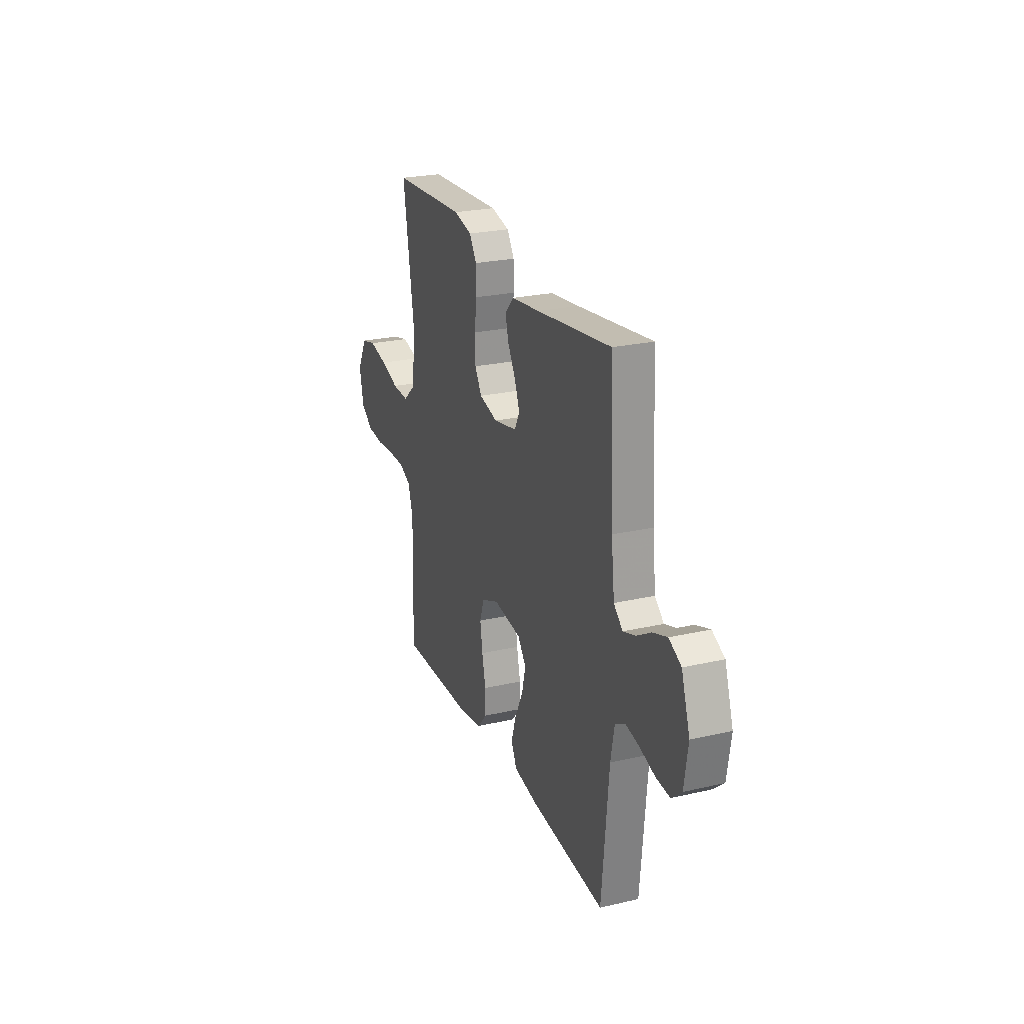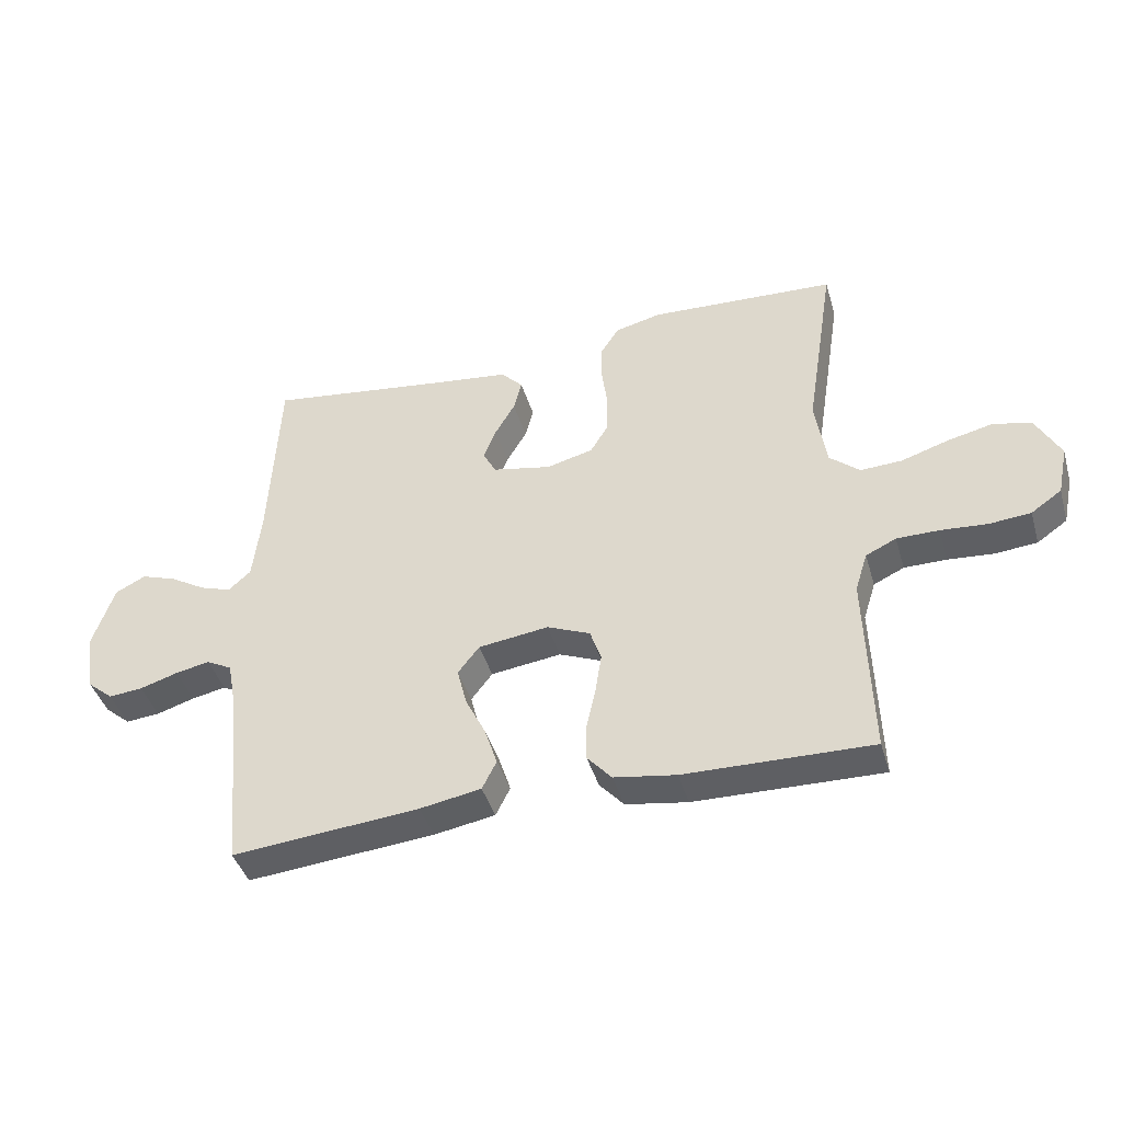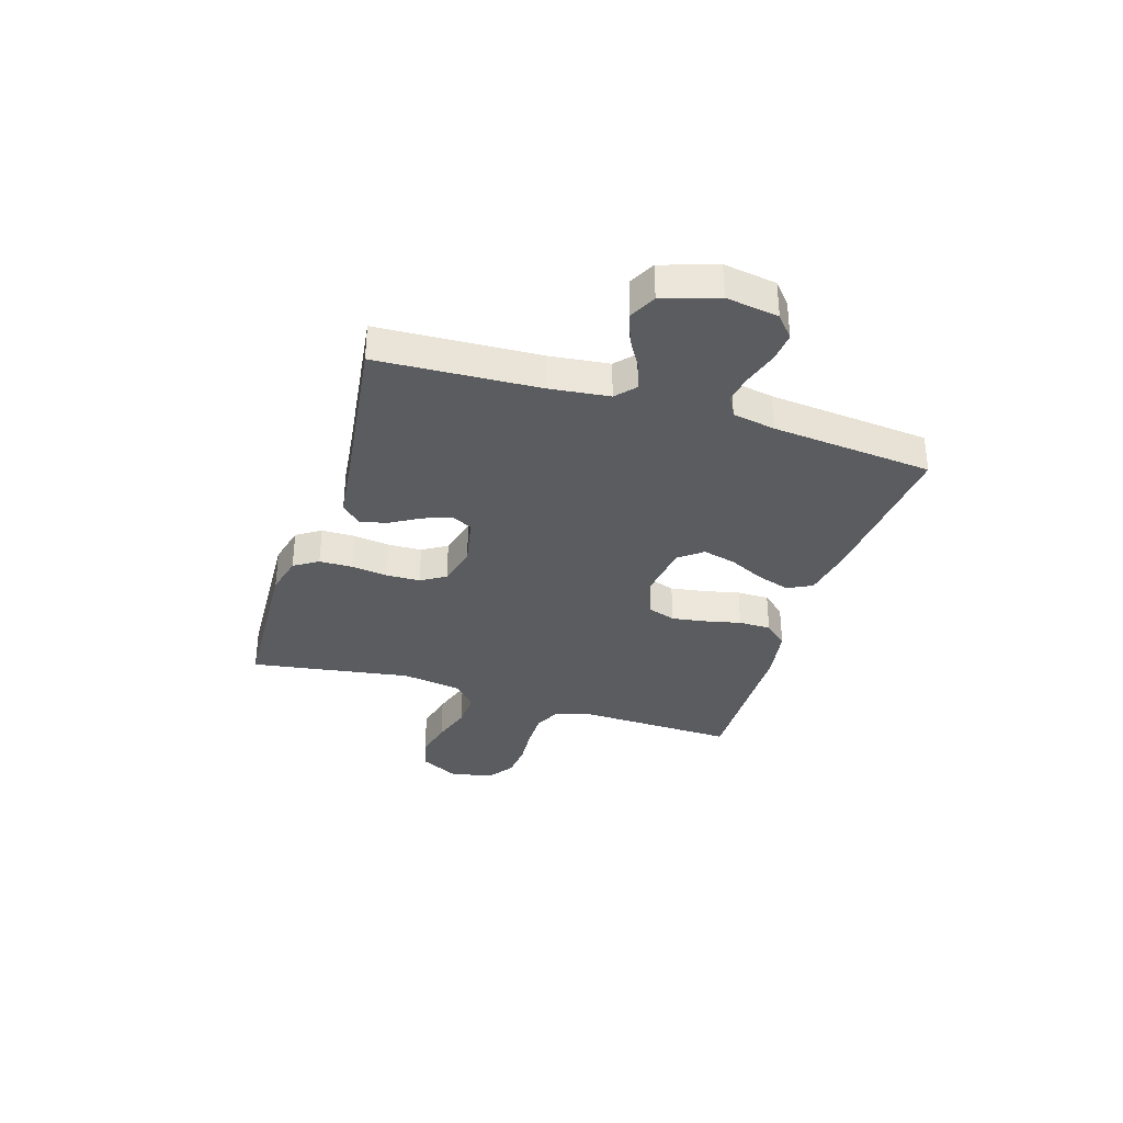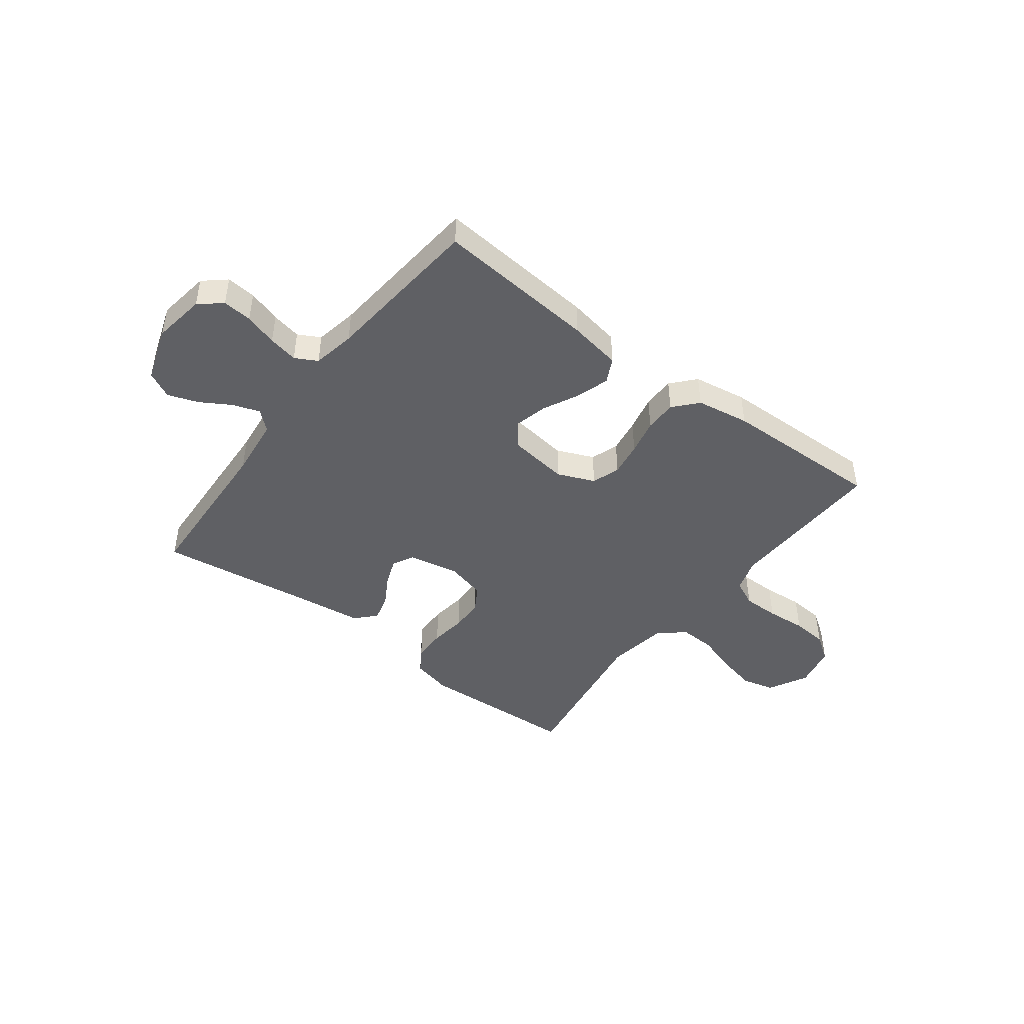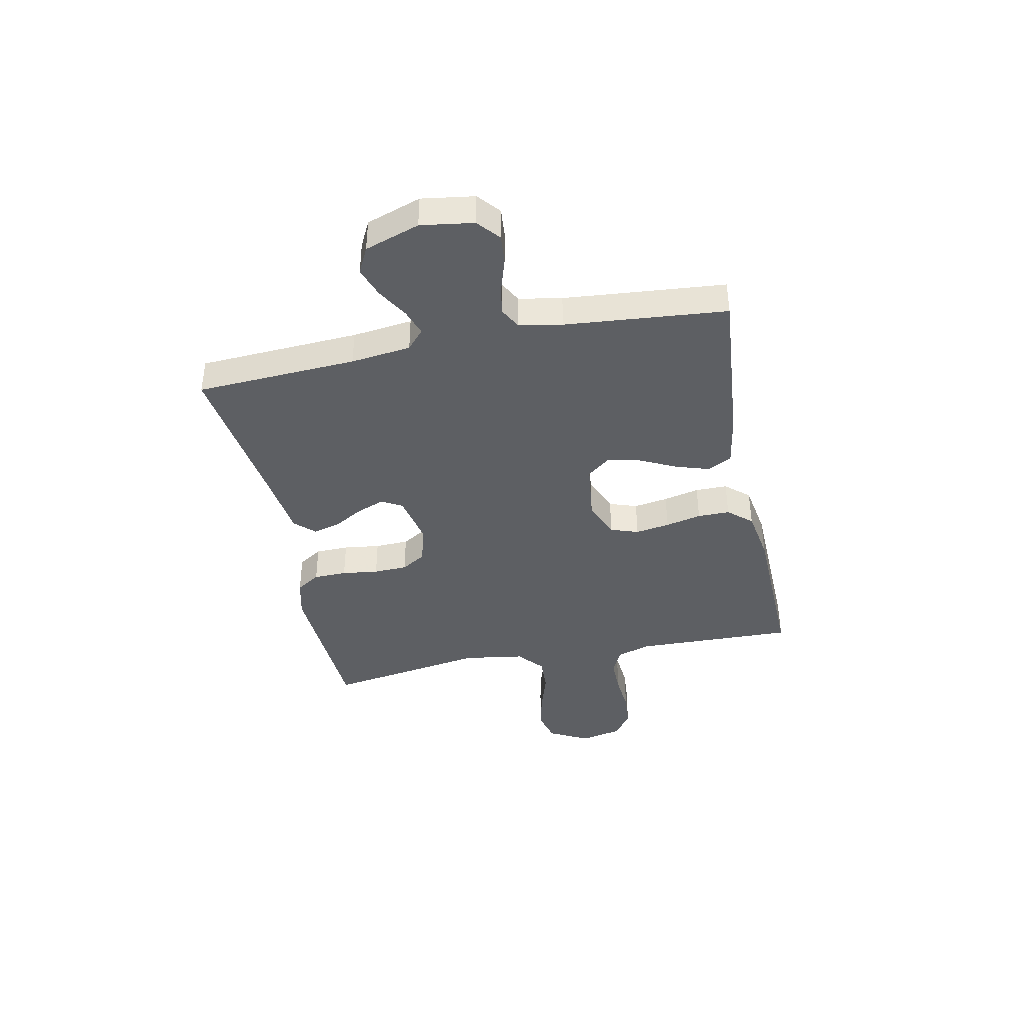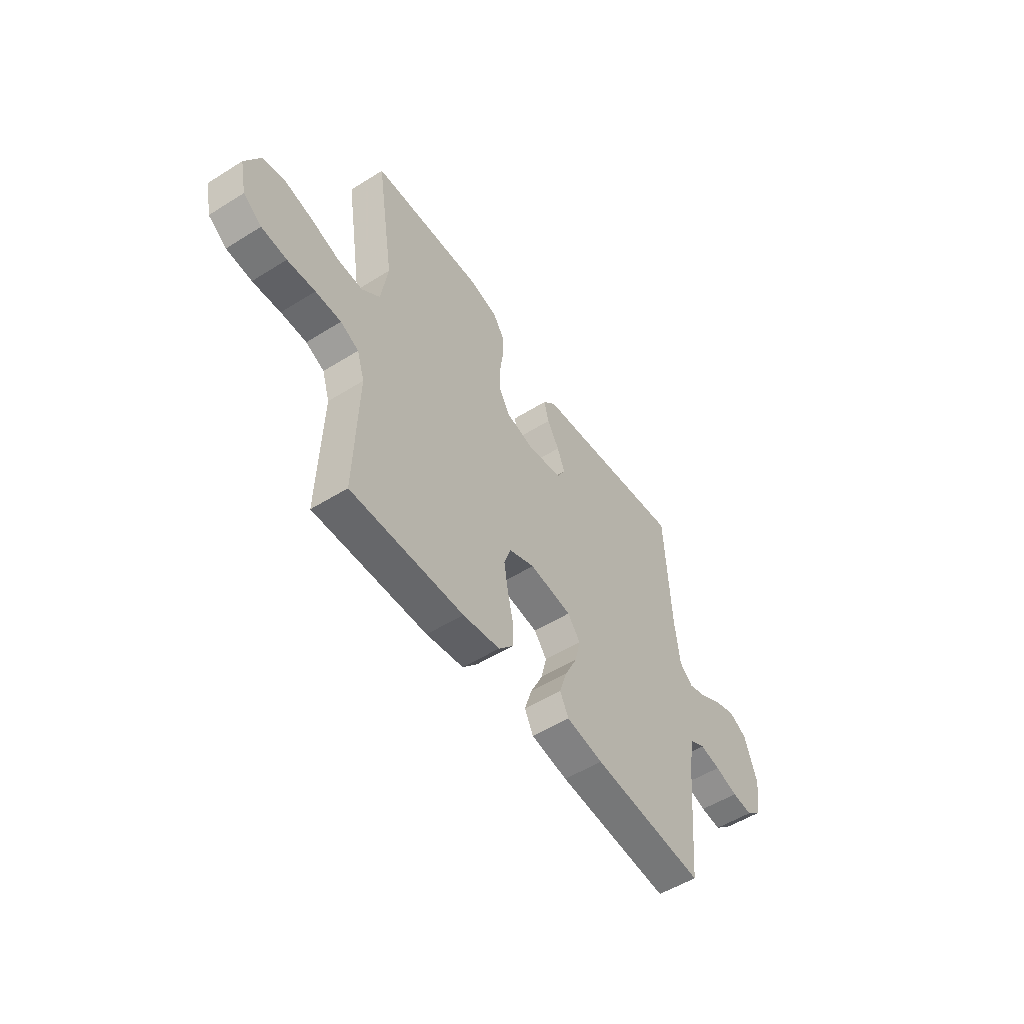
<metadata>
{"format":"obj","ext":"obj","renderer":"f3d","projection":"perspective","resolution":1024,"background":"white","views":[{"elev":24.5,"azim":69.3,"up":"+Z"},{"elev":-42.2,"azim":-163.9,"up":"+Z"},{"elev":-34.0,"azim":72.6,"up":"+Y"},{"elev":-45.1,"azim":142.8,"up":"+Y"},{"elev":-40.0,"azim":101.8,"up":"+Y"},{"elev":-53.1,"azim":-56.2,"up":"+Z"}]}
</metadata>
<code>
v -0.5 0.07 0.5
v -0.2 0.07 0.515
v -0.126 0.07 0.497
v -0.097 0.07 0.452
v -0.096 0.07 0.39
v -0.105 0.07 0.322
v -0.103 0.07 0.259
v -0.075 0.07 0.213
v 0 0.07 0.194
v 0.094 0.07 0.213
v 0.115 0.07 0.252
v 0.095 0.07 0.304
v 0.063 0.07 0.359
v 0.05 0.07 0.409
v 0.085 0.07 0.446
v 0.2 0.07 0.46
v 0.5 0.07 0.5
v 0.515 0.07 0.2
v 0.528 0.07 0.088
v 0.564 0.07 0.056
v 0.614 0.07 0.073
v 0.671 0.07 0.107
v 0.728 0.07 0.127
v 0.777 0.07 0.102
v 0.811 0.07 0
v 0.796 0.07 -0.098
v 0.755 0.07 -0.133
v 0.7 0.07 -0.128
v 0.639 0.07 -0.109
v 0.584 0.07 -0.098
v 0.543 0.07 -0.12
v 0.528 0.07 -0.2
v 0.5 0.07 -0.5
v 0.2 0.07 -0.473
v 0.102 0.07 -0.456
v 0.079 0.07 -0.41
v 0.099 0.07 -0.348
v 0.132 0.07 -0.281
v 0.147 0.07 -0.22
v 0.113 0.07 -0.176
v 0 0.07 -0.161
v -0.069 0.07 -0.19
v -0.087 0.07 -0.242
v -0.077 0.07 -0.306
v -0.062 0.07 -0.373
v -0.062 0.07 -0.433
v -0.101 0.07 -0.477
v -0.2 0.07 -0.493
v -0.5 0.07 -0.5
v -0.491 0.07 -0.2
v -0.511 0.07 -0.137
v -0.56 0.07 -0.114
v -0.628 0.07 -0.114
v -0.702 0.07 -0.12
v -0.769 0.07 -0.114
v -0.818 0.07 -0.08
v -0.835 0.07 0
v -0.796 0.07 0.074
v -0.735 0.07 0.089
v -0.661 0.07 0.072
v -0.586 0.07 0.048
v -0.519 0.07 0.045
v -0.471 0.07 0.086
v -0.453 0.07 0.2
v -0.5 0 0.5
v -0.2 0 0.515
v -0.126 0 0.497
v -0.097 0 0.452
v -0.096 0 0.39
v -0.105 0 0.322
v -0.103 0 0.259
v -0.075 0 0.213
v 0 0 0.194
v 0.094 0 0.213
v 0.115 0 0.252
v 0.095 0 0.304
v 0.063 0 0.359
v 0.05 0 0.409
v 0.085 0 0.446
v 0.2 0 0.46
v 0.5 0 0.5
v 0.515 0 0.2
v 0.528 0 0.088
v 0.564 0 0.056
v 0.614 0 0.073
v 0.671 0 0.107
v 0.728 0 0.127
v 0.777 0 0.102
v 0.811 0 0
v 0.796 0 -0.098
v 0.755 0 -0.133
v 0.7 0 -0.128
v 0.639 0 -0.109
v 0.584 0 -0.098
v 0.543 0 -0.12
v 0.528 0 -0.2
v 0.5 0 -0.5
v 0.2 0 -0.473
v 0.102 0 -0.456
v 0.079 0 -0.41
v 0.099 0 -0.348
v 0.132 0 -0.281
v 0.147 0 -0.22
v 0.113 0 -0.176
v 0 0 -0.161
v -0.069 0 -0.19
v -0.087 0 -0.242
v -0.077 0 -0.306
v -0.062 0 -0.373
v -0.062 0 -0.433
v -0.101 0 -0.477
v -0.2 0 -0.493
v -0.5 0 -0.5
v -0.491 0 -0.2
v -0.511 0 -0.137
v -0.56 0 -0.114
v -0.628 0 -0.114
v -0.702 0 -0.12
v -0.769 0 -0.114
v -0.818 0 -0.08
v -0.835 0 0
v -0.796 0 0.074
v -0.735 0 0.089
v -0.661 0 0.072
v -0.586 0 0.048
v -0.519 0 0.045
v -0.471 0 0.086
v -0.453 0 0.2
f 58 59 60 61
f 56 57 58 61
f 56 61 62
f 53 54 55 56
f 52 53 56 62
f 51 52 62 63
f 47 48 49 50
f 47 50 51 63
f 44 45 46 47
f 43 44 47 63
f 35 36 37 38
f 35 38 39
f 32 33 34 35
f 31 32 35 39
f 30 31 39 40
f 26 27 28 29
f 26 29 30
f 25 26 30
f 21 22 23 24
f 20 21 24 25
f 16 17 18
f 16 18 19
f 15 16 19
f 12 13 14 15
f 11 12 15 19
f 10 11 19 20
f 3 4 5 6
f 3 6 7
f 64 1 2 3
f 64 3 7
f 42 43 63 64
f 41 42 64 7
f 40 41 7 8
f 20 25 30 40
f 9 10 20 40
f 8 9 40
f 125 124 123 122
f 125 122 121 120
f 126 125 120
f 120 119 118 117
f 126 120 117 116
f 127 126 116 115
f 114 113 112 111
f 127 115 114 111
f 111 110 109 108
f 127 111 108 107
f 102 101 100 99
f 103 102 99
f 99 98 97 96
f 103 99 96 95
f 104 103 95 94
f 93 92 91 90
f 94 93 90
f 94 90 89
f 88 87 86 85
f 89 88 85 84
f 82 81 80
f 83 82 80
f 83 80 79
f 79 78 77 76
f 83 79 76 75
f 84 83 75 74
f 70 69 68 67
f 71 70 67
f 67 66 65 128
f 71 67 128
f 128 127 107 106
f 71 128 106 105
f 72 71 105 104
f 104 94 89 84
f 104 84 74 73
f 104 73 72
f 1 65 66 2
f 2 66 67 3
f 3 67 68 4
f 4 68 69 5
f 5 69 70 6
f 6 70 71 7
f 7 71 72 8
f 8 72 73 9
f 9 73 74 10
f 10 74 75 11
f 11 75 76 12
f 12 76 77 13
f 13 77 78 14
f 14 78 79 15
f 15 79 80 16
f 16 80 81 17
f 17 81 82 18
f 18 82 83 19
f 19 83 84 20
f 20 84 85 21
f 21 85 86 22
f 22 86 87 23
f 23 87 88 24
f 24 88 89 25
f 25 89 90 26
f 26 90 91 27
f 27 91 92 28
f 28 92 93 29
f 29 93 94 30
f 30 94 95 31
f 31 95 96 32
f 32 96 97 33
f 33 97 98 34
f 34 98 99 35
f 35 99 100 36
f 36 100 101 37
f 37 101 102 38
f 38 102 103 39
f 39 103 104 40
f 40 104 105 41
f 41 105 106 42
f 42 106 107 43
f 43 107 108 44
f 44 108 109 45
f 45 109 110 46
f 46 110 111 47
f 47 111 112 48
f 48 112 113 49
f 49 113 114 50
f 50 114 115 51
f 51 115 116 52
f 52 116 117 53
f 53 117 118 54
f 54 118 119 55
f 55 119 120 56
f 56 120 121 57
f 57 121 122 58
f 58 122 123 59
f 59 123 124 60
f 60 124 125 61
f 61 125 126 62
f 62 126 127 63
f 63 127 128 64
f 64 128 65 1

</code>
